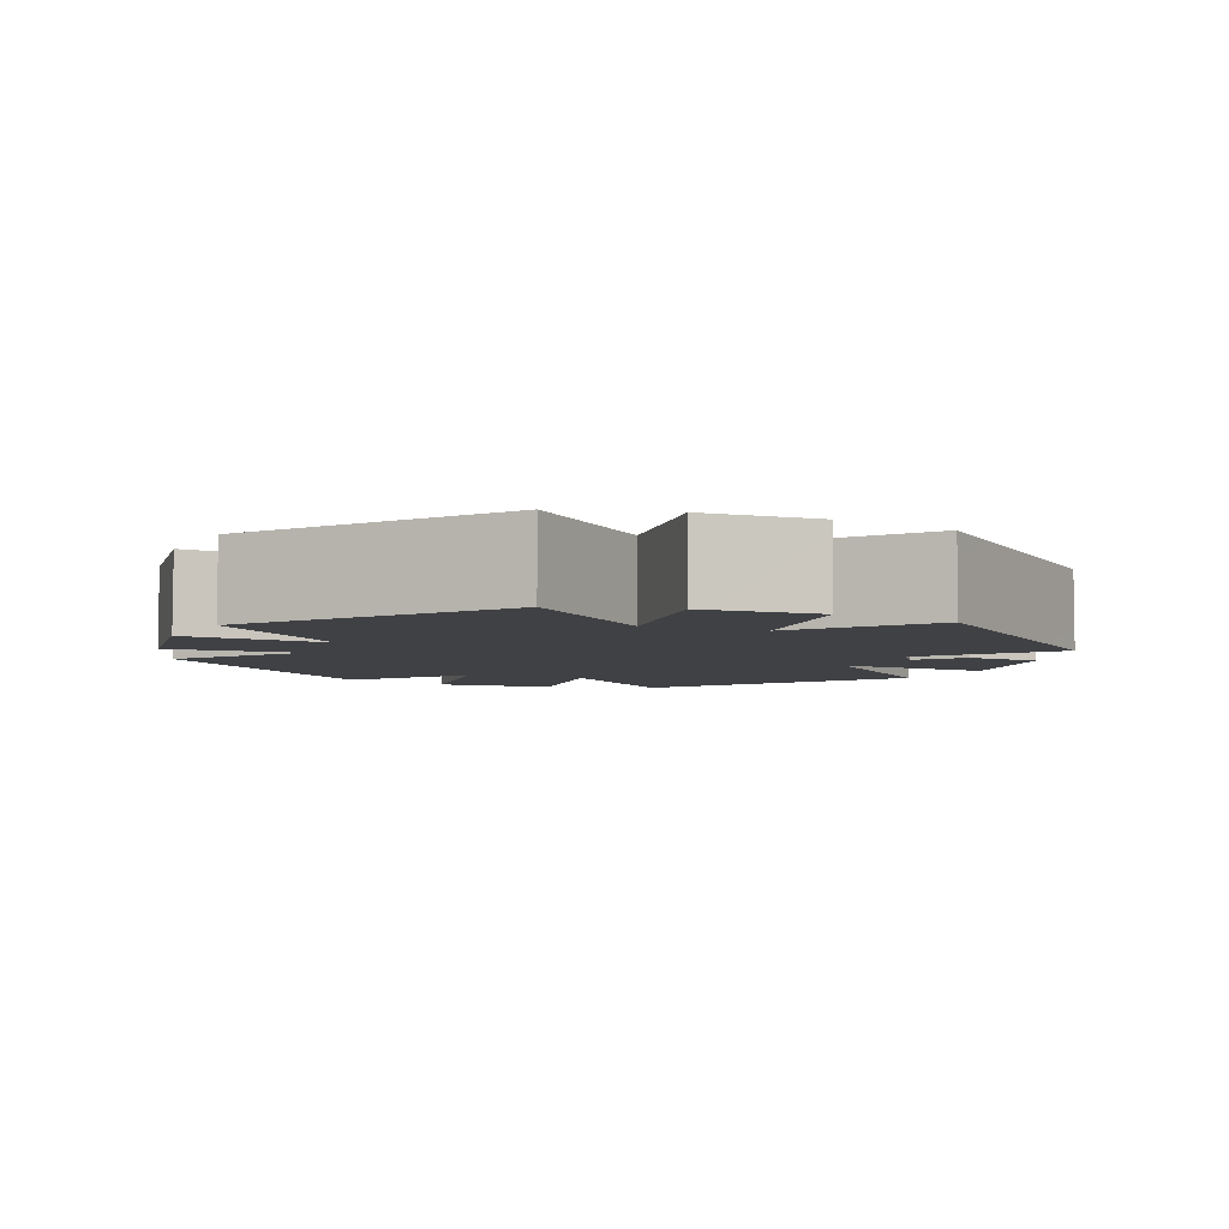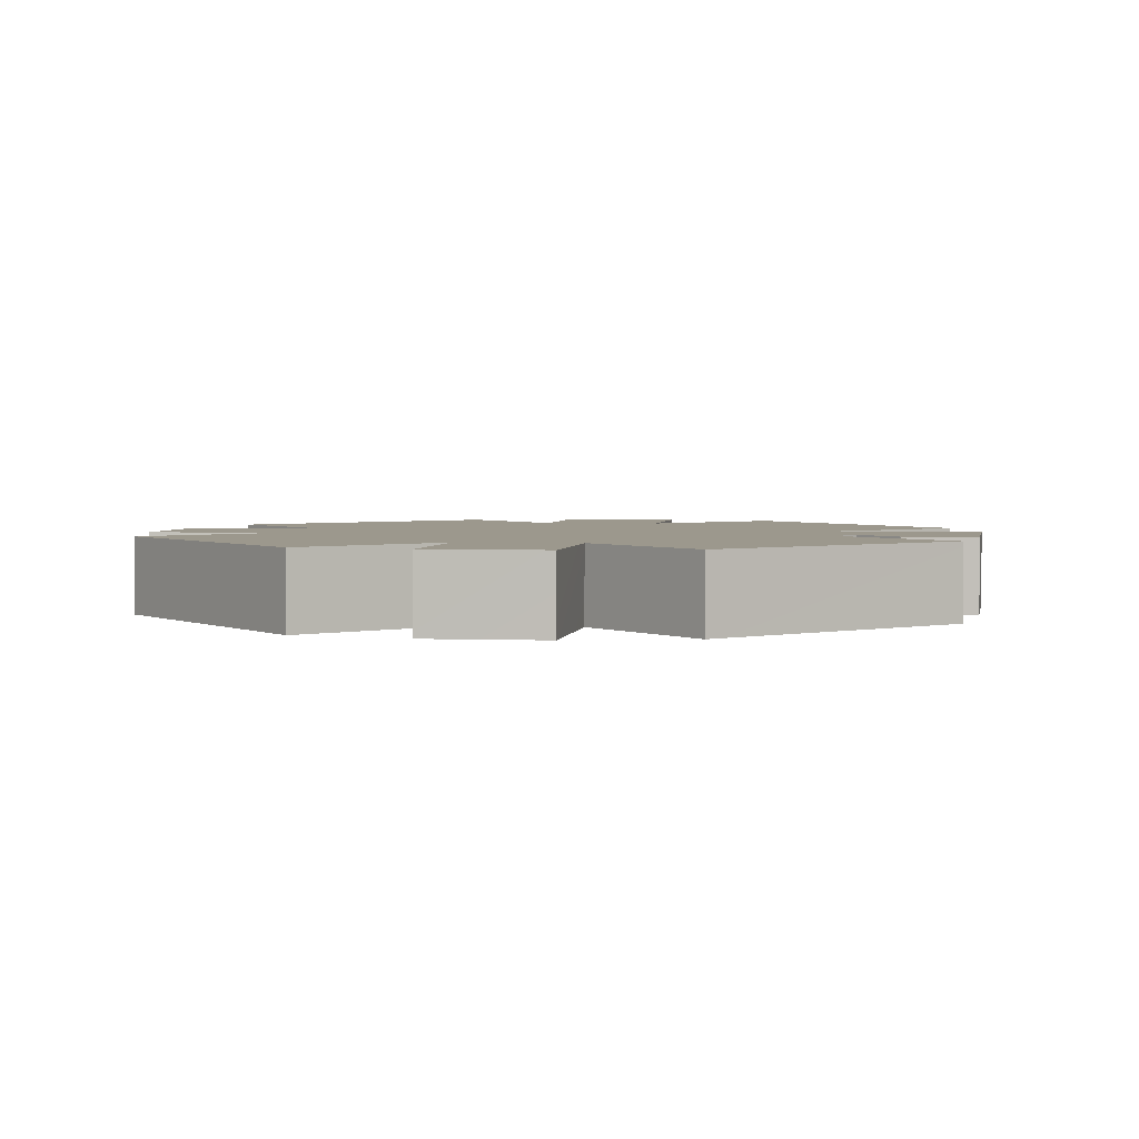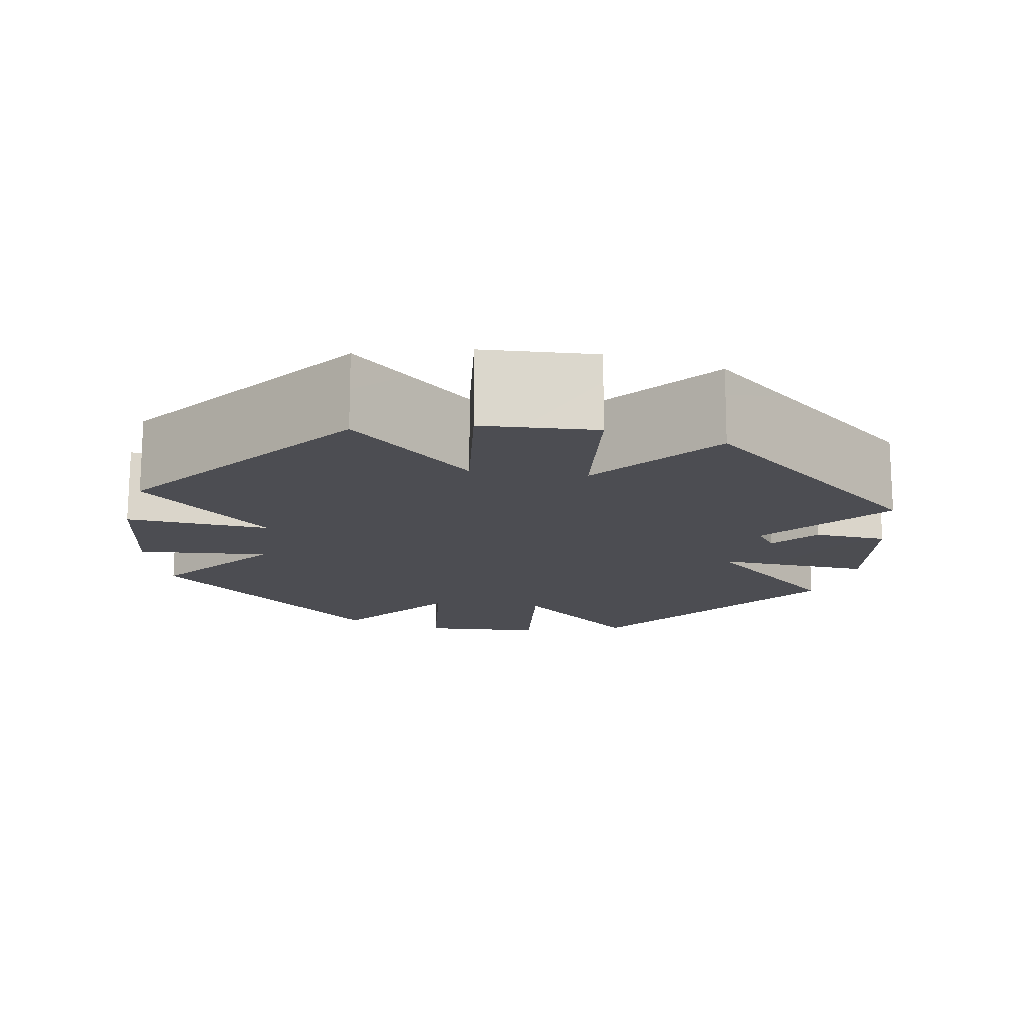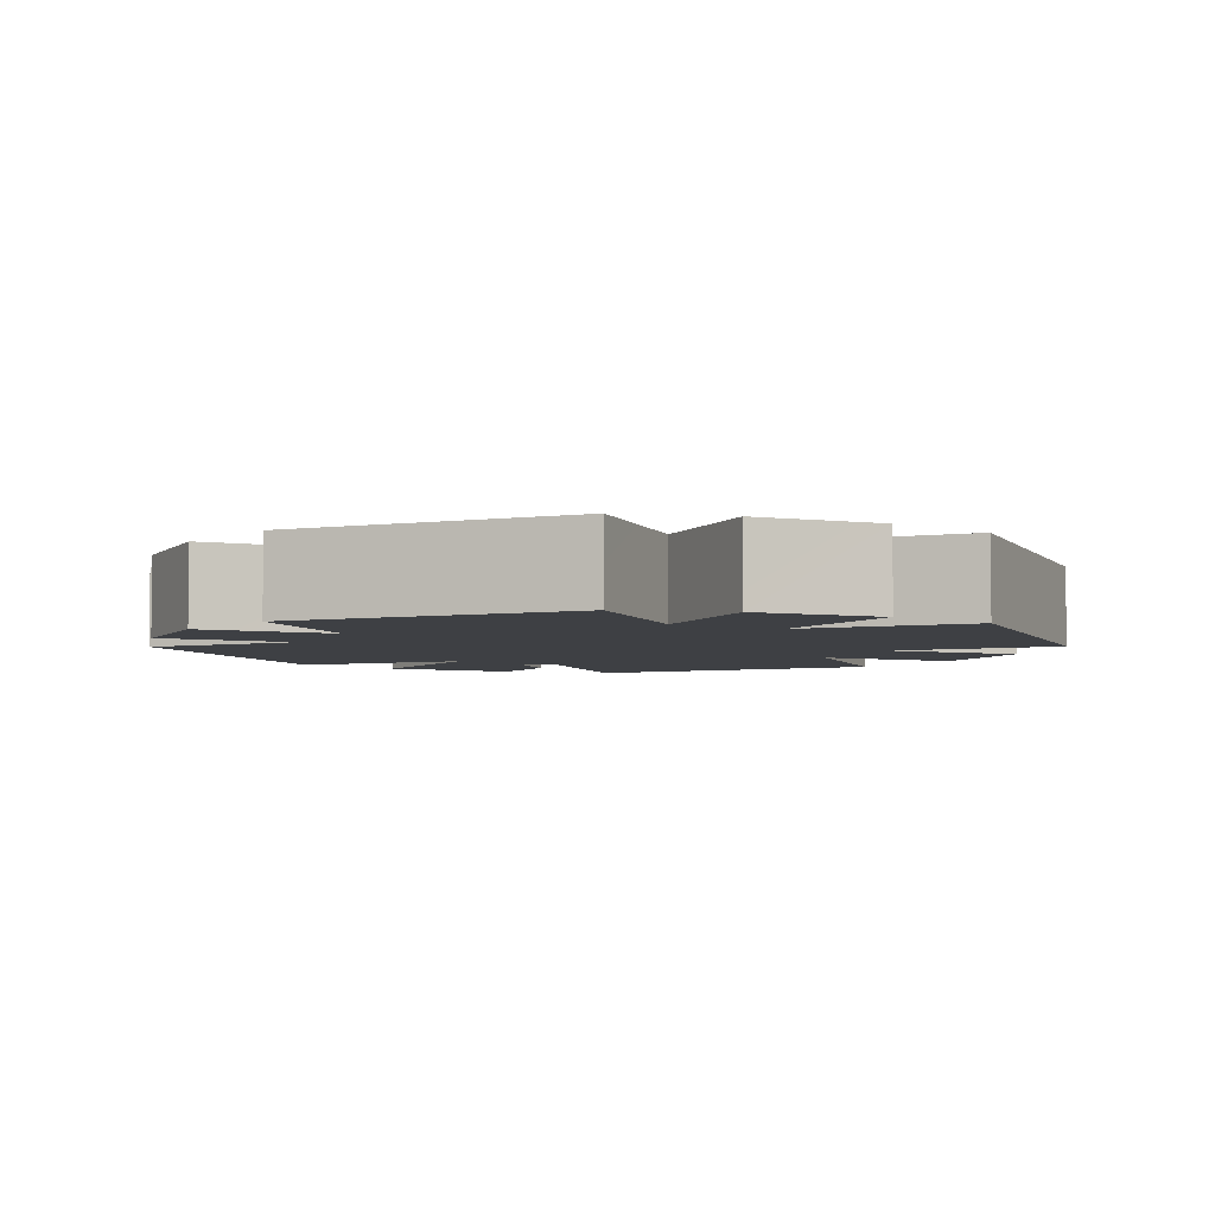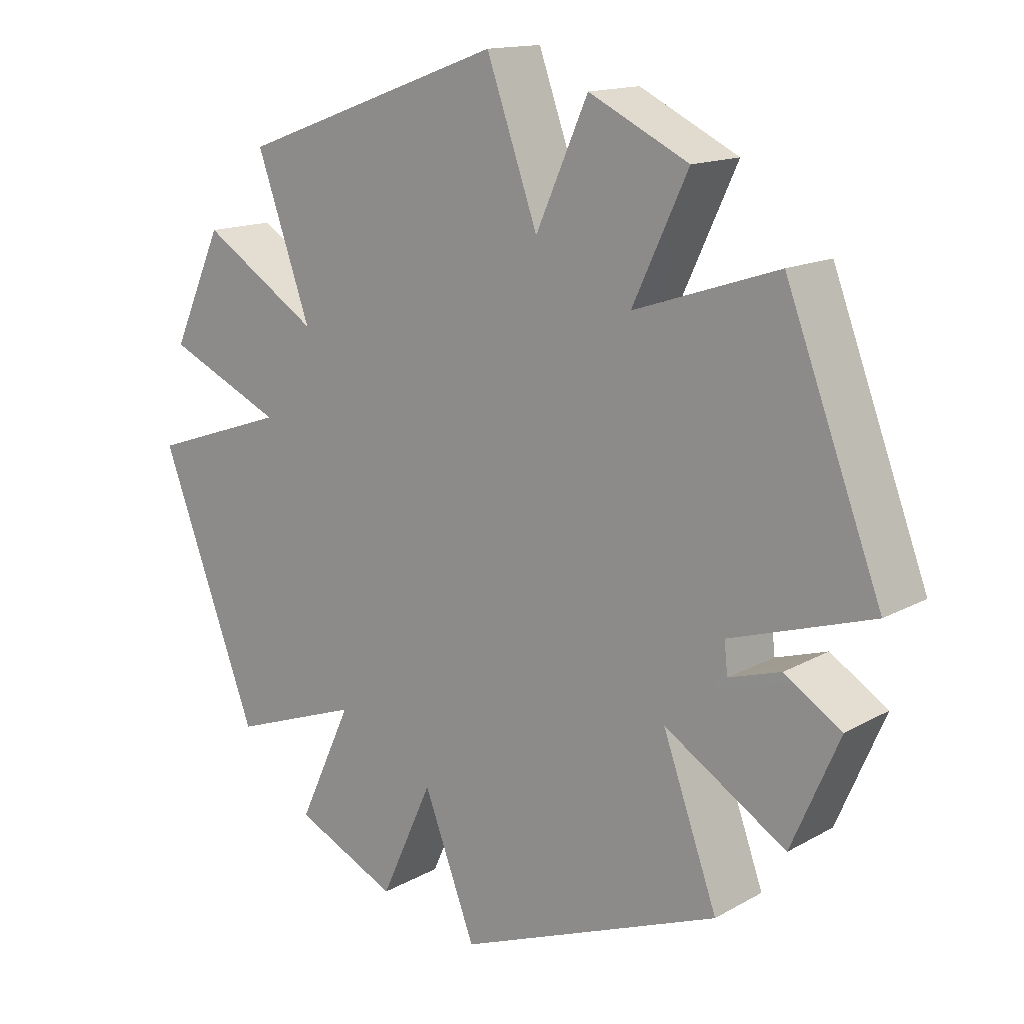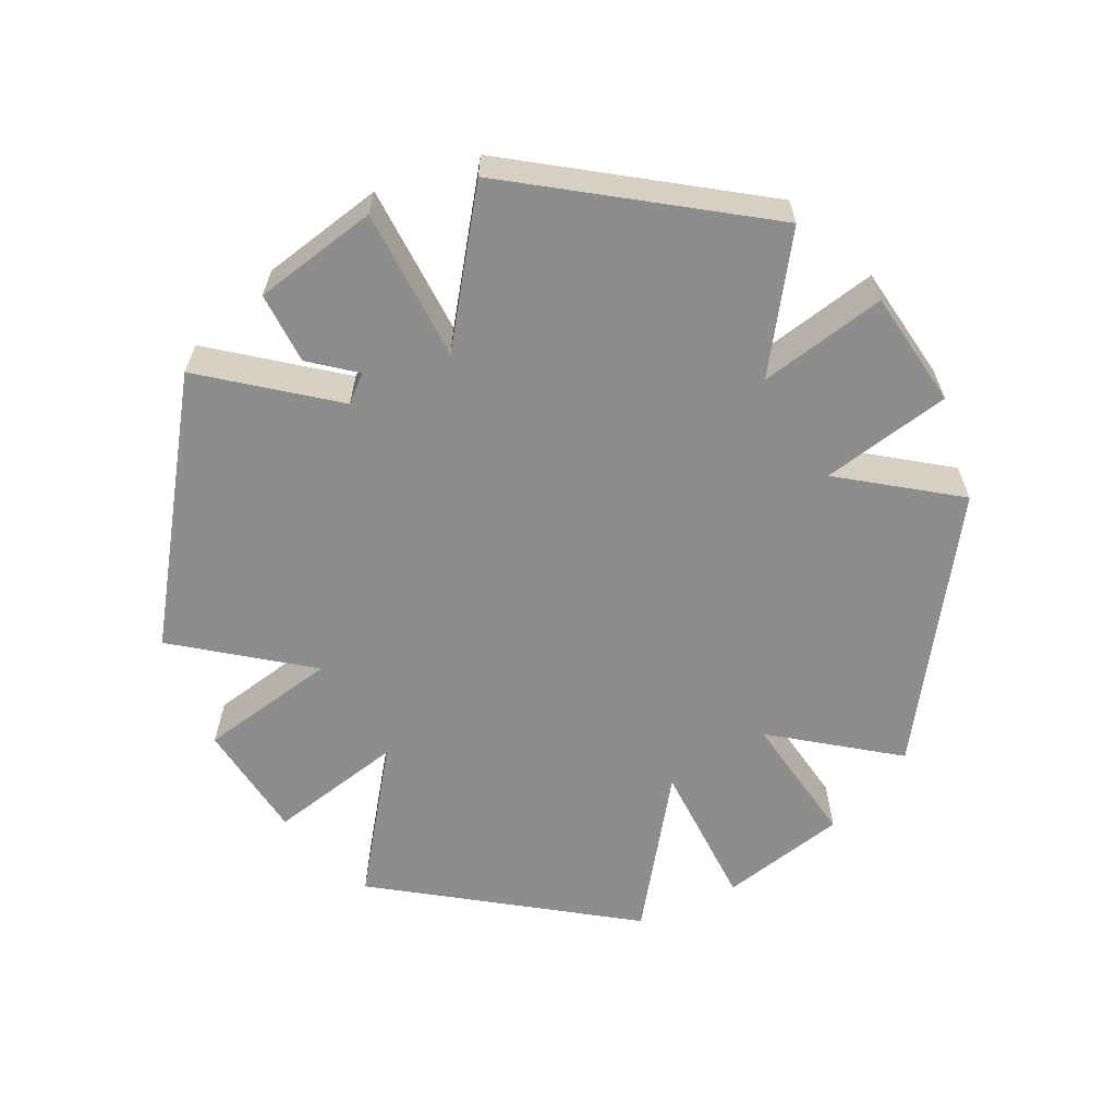
<metadata>
{"format":"obj","ext":"obj","renderer":"f3d","projection":"perspective","resolution":1024,"background":"white","views":[{"elev":-5.8,"azim":8.2,"up":"+Y"},{"elev":3.0,"azim":34.5,"up":"+Y"},{"elev":-16.3,"azim":20.9,"up":"+Y"},{"elev":-4.8,"azim":-88.0,"up":"+Y"},{"elev":14.0,"azim":38.8,"up":"+Z"},{"elev":-64.4,"azim":151.3,"up":"+Y"}]}
</metadata>
<code>
g default
v 13.06 3.019 17.09
v 17.88 3.015 27.54
v 4.634 3.021 21.65
v 9.189 3.009 32.01
v -22.64 3.012 26.2
v 0.1897 3.013 34.56
v -17.98 3.011 12.62
v -22.33 3.02 4.839
v -32.2 3.012 9.616
v -27.94 3.018 19.31
v 33.94 3.011 -1.392
v -33.94 3.024 0.9489
v 21.47 3.008 -5.177
v 21.76 3.021 -7.962
v -14.69 3.014 -17.98
v -25.63 3.019 -21.77
v 16.43 3.026 -12.64
v 31.31 3.015 -9.953
v 26.29 3.009 -6.617
v 27.08 3.01 -19.65
v 21.18 3.014 -26.21
v -6.091 3.006 -22.55
v -1.65 3.012 -34.57
v -19.25 3.013 -28.01
v -10.54 3.013 -32.45
v 25.62 3.019 21.2
v 17.88 -3.015 27.55
v 13.04 -3.013 17.09
v 9.171 -3.015 31.99
v 4.639 -3.02 21.64
v 0.1953 -3.017 34.57
v -22.63 -3.018 26.21
v -17.98 -3.019 12.63
v -27.95 -3.014 19.32
v -32.19 -3.018 9.624
v -22.35 -3.011 4.849
v -33.94 -3.017 0.9382
v -25.63 -3.011 -21.76
v -14.71 -3.018 -17.97
v -19.24 -3.017 -28
v -10.53 -2.998 -32.45
v -6.088 -3.004 -22.55
v -1.644 -3.017 -34.56
v 21.16 -3.018 -26.2
v 16.44 -3.015 -12.65
v 27.06 -3.002 -19.65
v 31.32 -3.026 -9.964
v 26.3 -3.012 -6.639
v 21.74 -3.01 -7.953
v 21.45 -3.005 -5.179
v 33.94 -3.019 -1.384
v 25.61 -3.013 21.21
g Building_Farris
f 1 3 2
f 3 4 2
f 5 3 1
f 3 5 6
f 1 7 5
f 8 7 1
f 8 9 7
f 10 7 9
f 11 8 1
f 11 12 8
f 13 12 11
f 14 12 13
f 12 14 15
f 12 15 16
f 14 17 15
f 14 18 17
f 18 14 19
f 20 17 18
f 21 15 17
f 21 22 15
f 22 21 23
f 22 24 15
f 25 24 22
f 11 1 26
f 27 1 2
f 28 1 27
f 29 2 4
f 27 2 29
f 30 4 3
f 29 4 30
f 31 3 6
f 30 3 31
f 32 6 5
f 31 6 32
f 33 5 7
f 32 5 33
f 34 7 10
f 33 7 34
f 35 10 9
f 34 10 35
f 36 9 8
f 35 9 36
f 37 8 12
f 36 8 37
f 38 12 16
f 37 12 38
f 39 16 15
f 38 16 39
f 40 15 24
f 39 15 40
f 41 24 25
f 40 24 41
f 42 25 22
f 41 25 42
f 43 22 23
f 42 22 43
f 44 23 21
f 43 23 44
f 45 21 17
f 44 21 45
f 46 17 20
f 45 17 46
f 47 20 18
f 46 20 47
f 48 18 19
f 47 18 48
f 49 19 14
f 48 19 49
f 50 14 13
f 49 14 50
f 51 13 11
f 50 13 51
f 52 11 26
f 51 11 52
f 28 26 1
f 52 26 28
f 34 35 33
f 35 36 33
f 46 47 45
f 47 48 45
f 48 49 45
f 29 30 27
f 27 30 28
f 41 42 40
f 40 42 39
f 51 52 50
f 52 28 50
f 31 32 30
f 32 33 30
f 37 38 36
f 38 39 36
f 43 44 42
f 44 45 42
f 49 50 45
f 50 28 45
f 45 28 42
f 42 28 39
f 39 28 36
f 36 28 33
f 28 30 33

</code>
